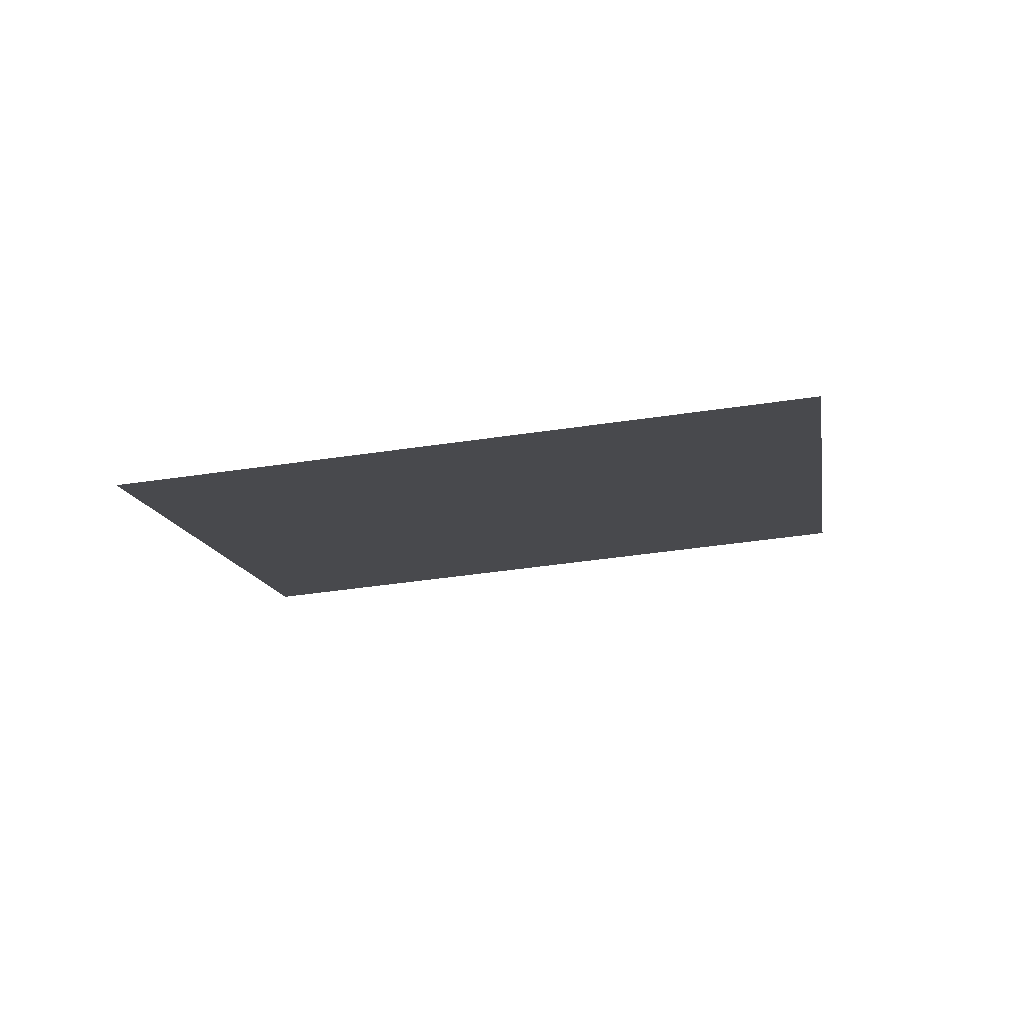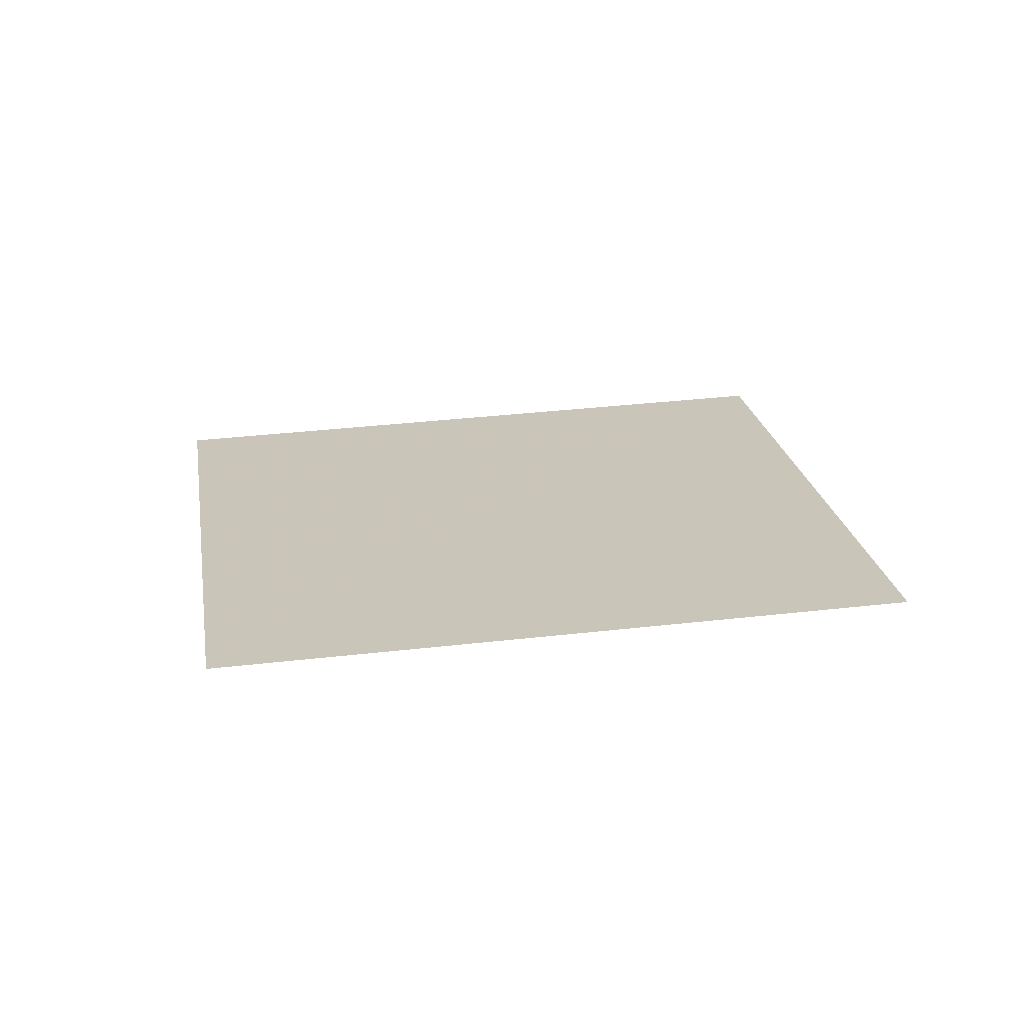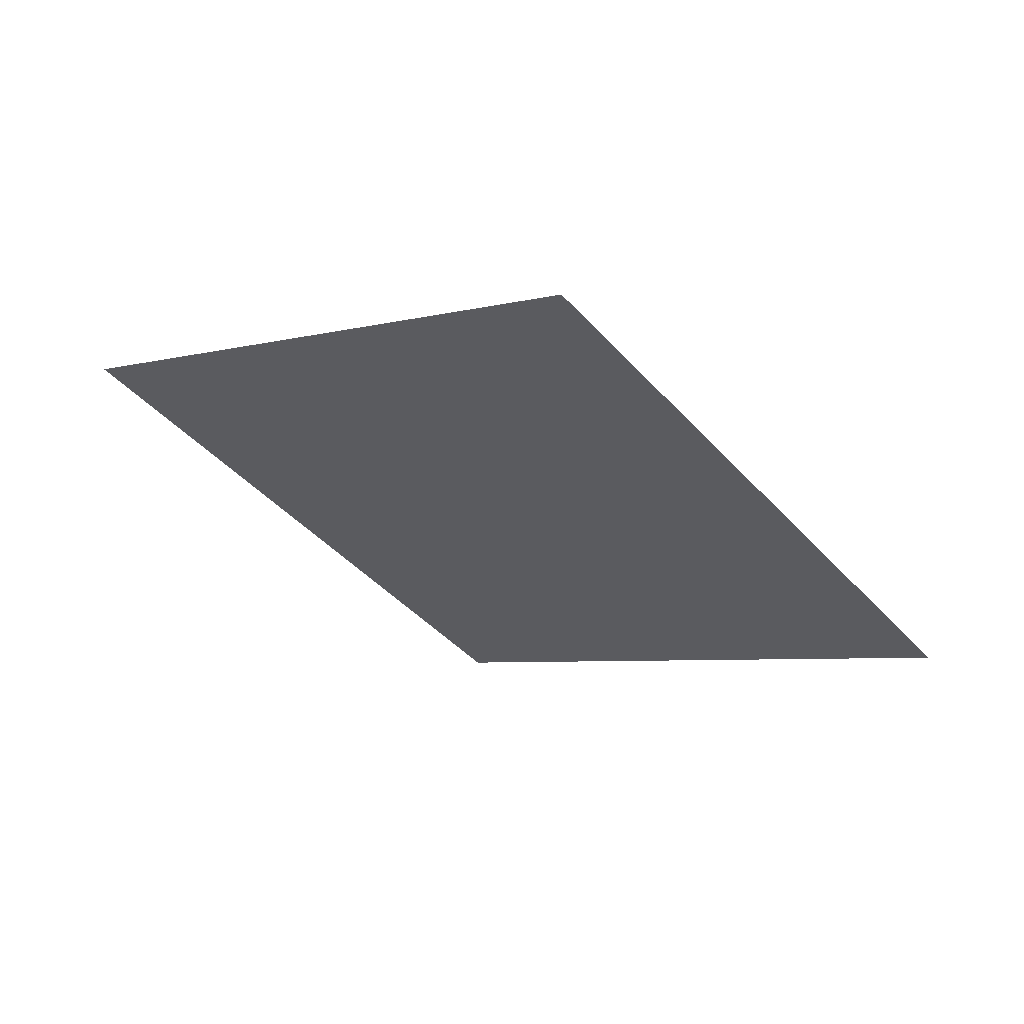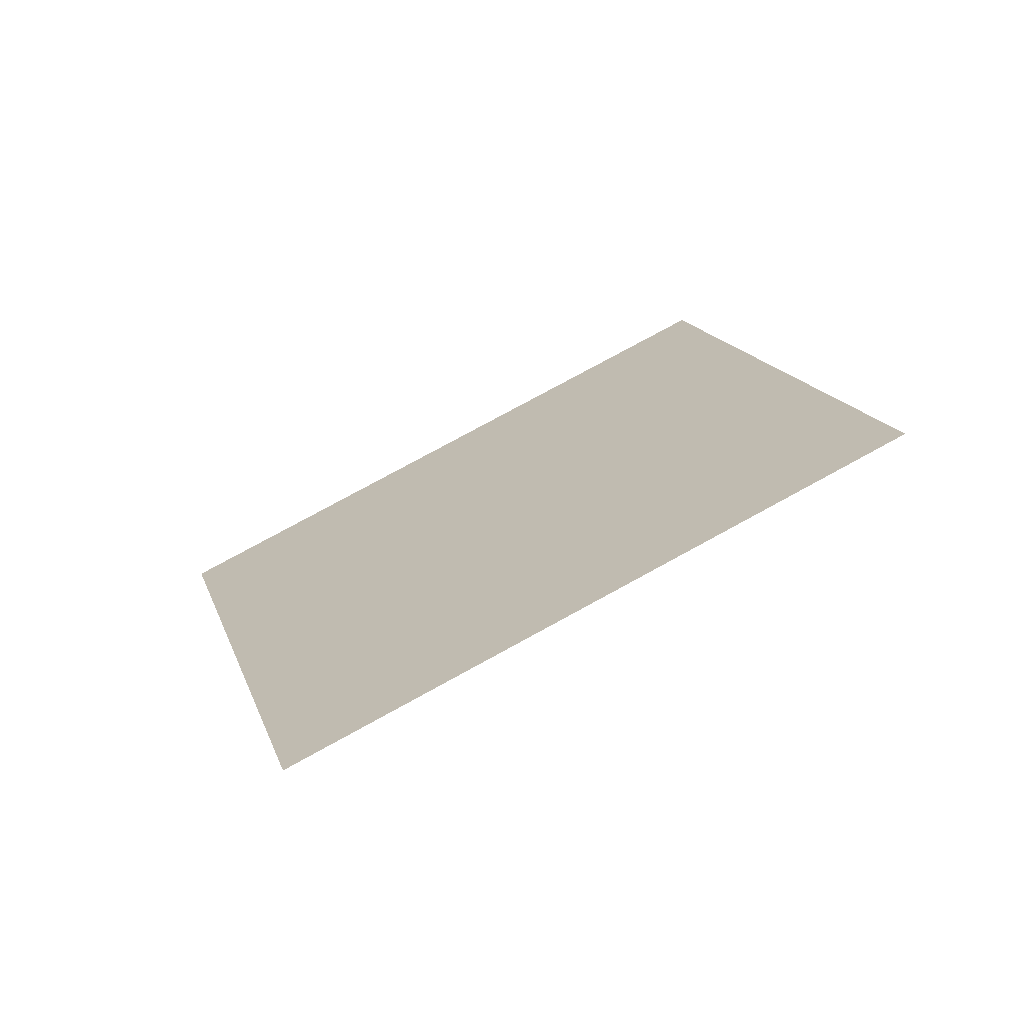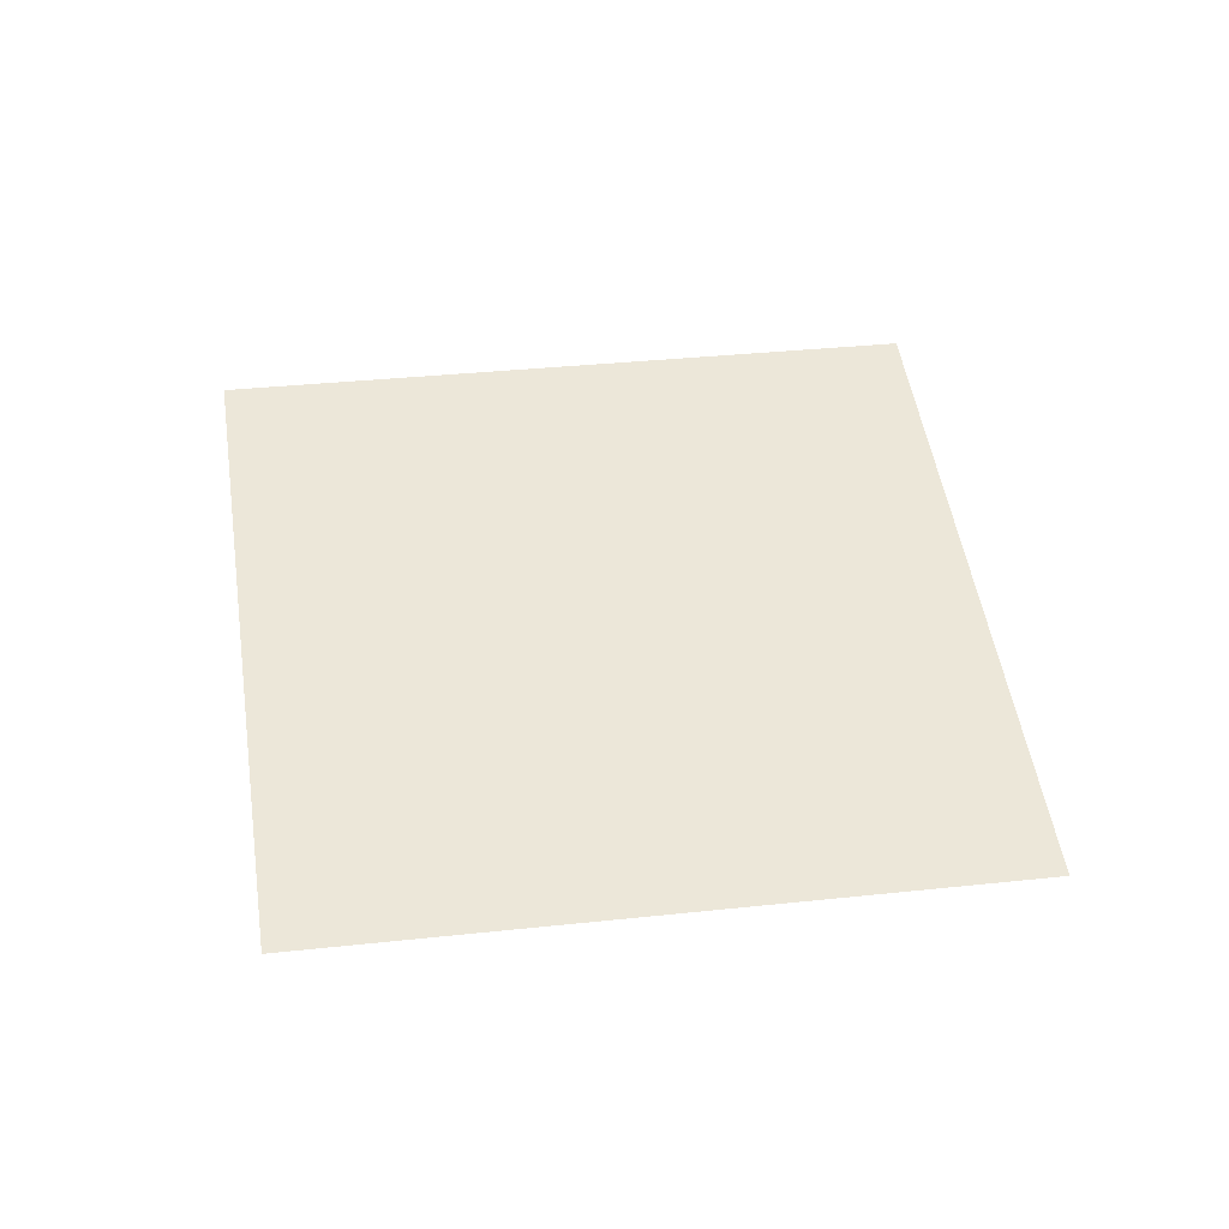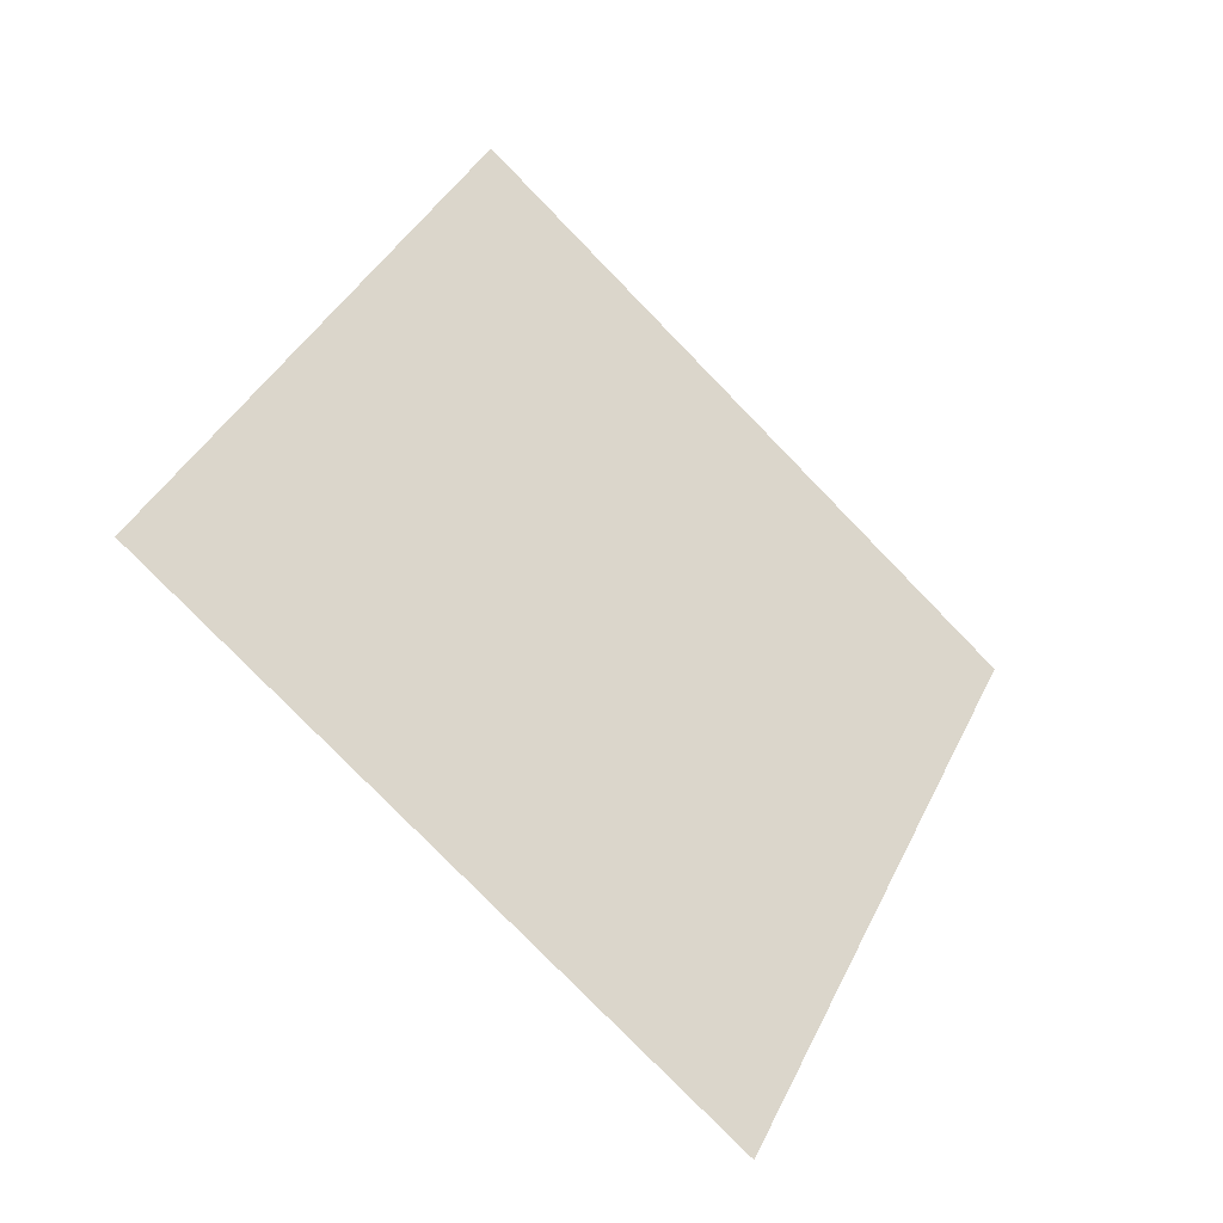
<metadata>
{"format":"obj","ext":"obj","renderer":"f3d","projection":"perspective","resolution":1024,"background":"white","views":[{"elev":-36.5,"azim":-57.3,"up":"+Y"},{"elev":45.5,"azim":104.6,"up":"+Y"},{"elev":-42.6,"azim":-119.9,"up":"+Y"},{"elev":16.2,"azim":8.9,"up":"+Y"},{"elev":22.6,"azim":-75.3,"up":"+Y"},{"elev":-46.6,"azim":-14.8,"up":"+Z"}]}
</metadata>
<code>
o Plane
v -1.979 5.366 2.293
v -1.975 5.366 2.301
v -1.986 5.362 2.296
v -1.983 5.362 2.305
f 2 1 3
f 2 3 4

</code>
